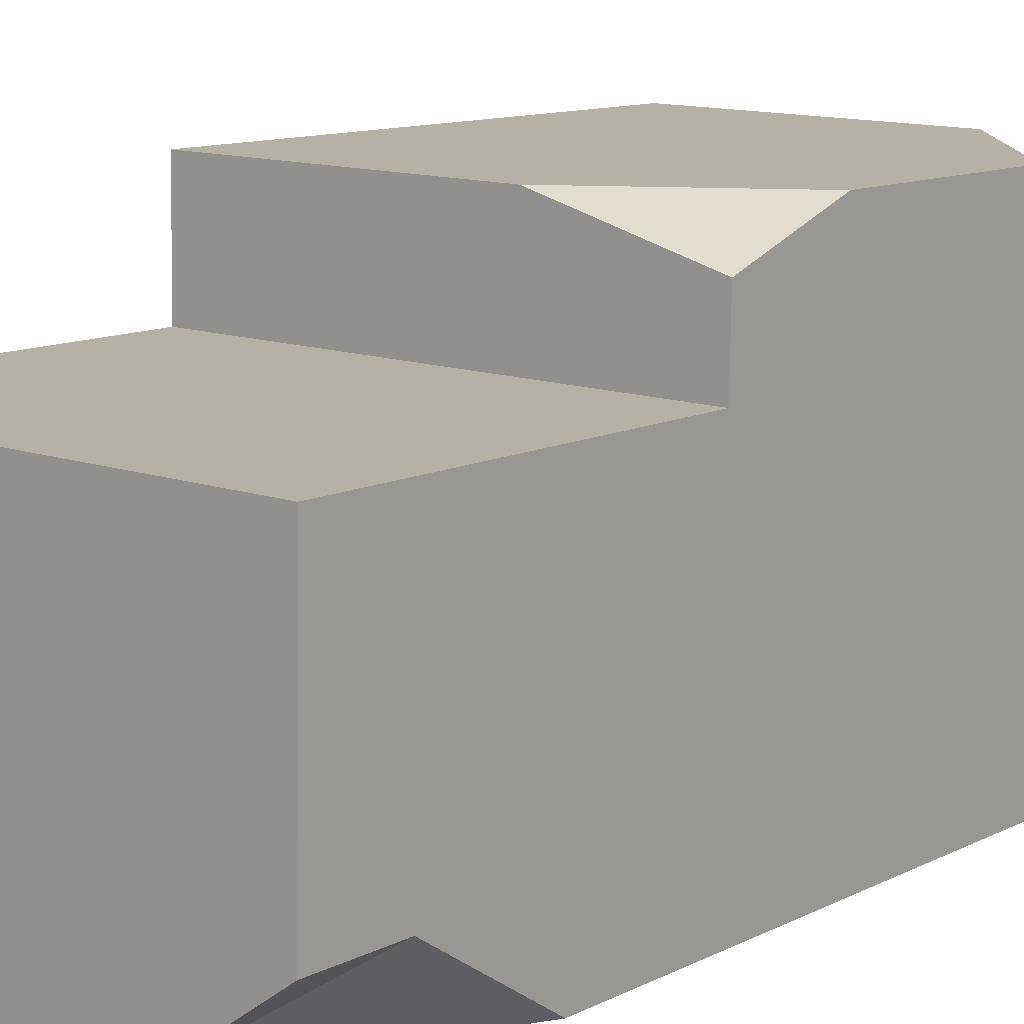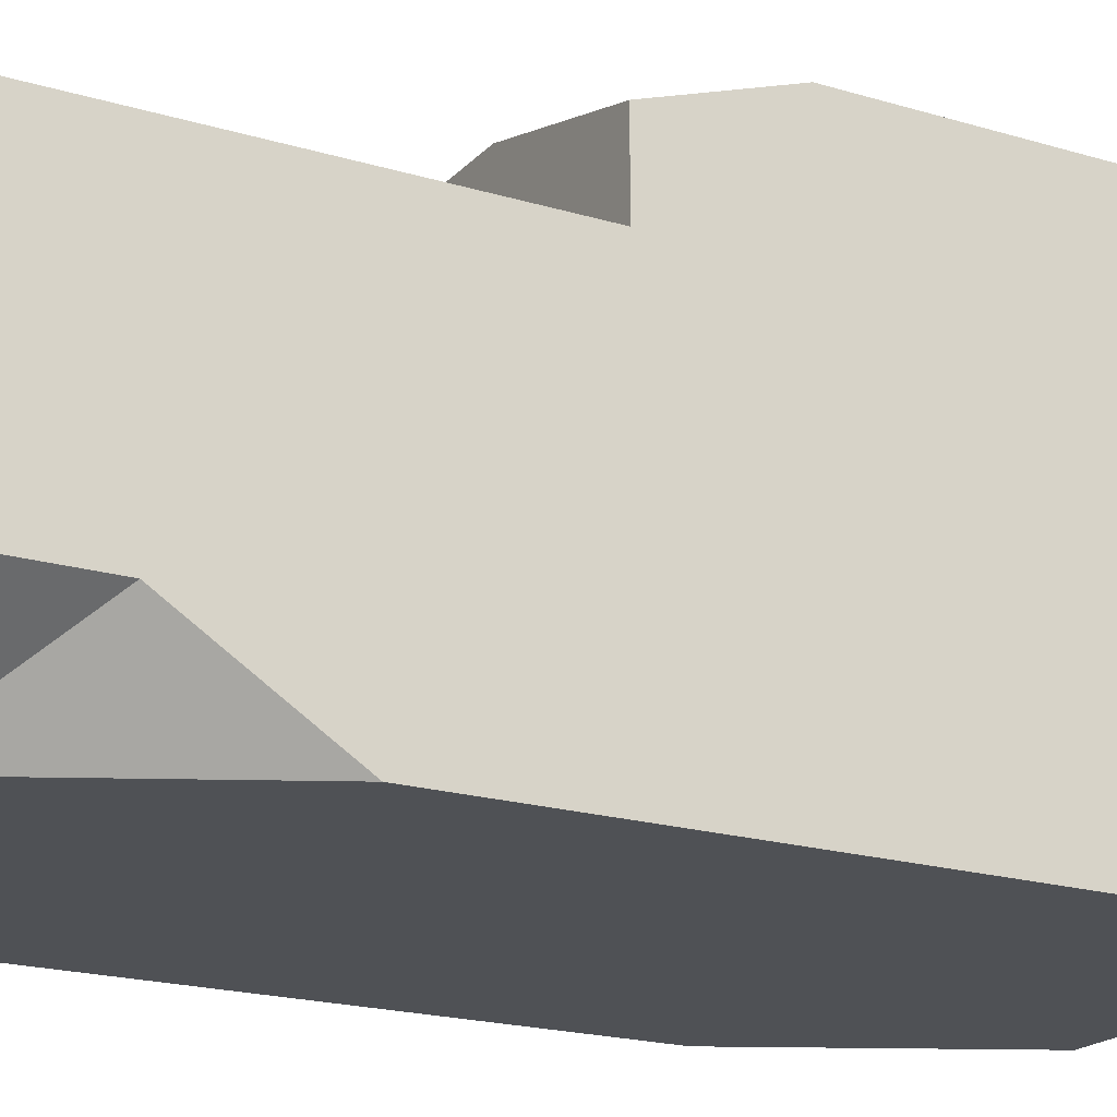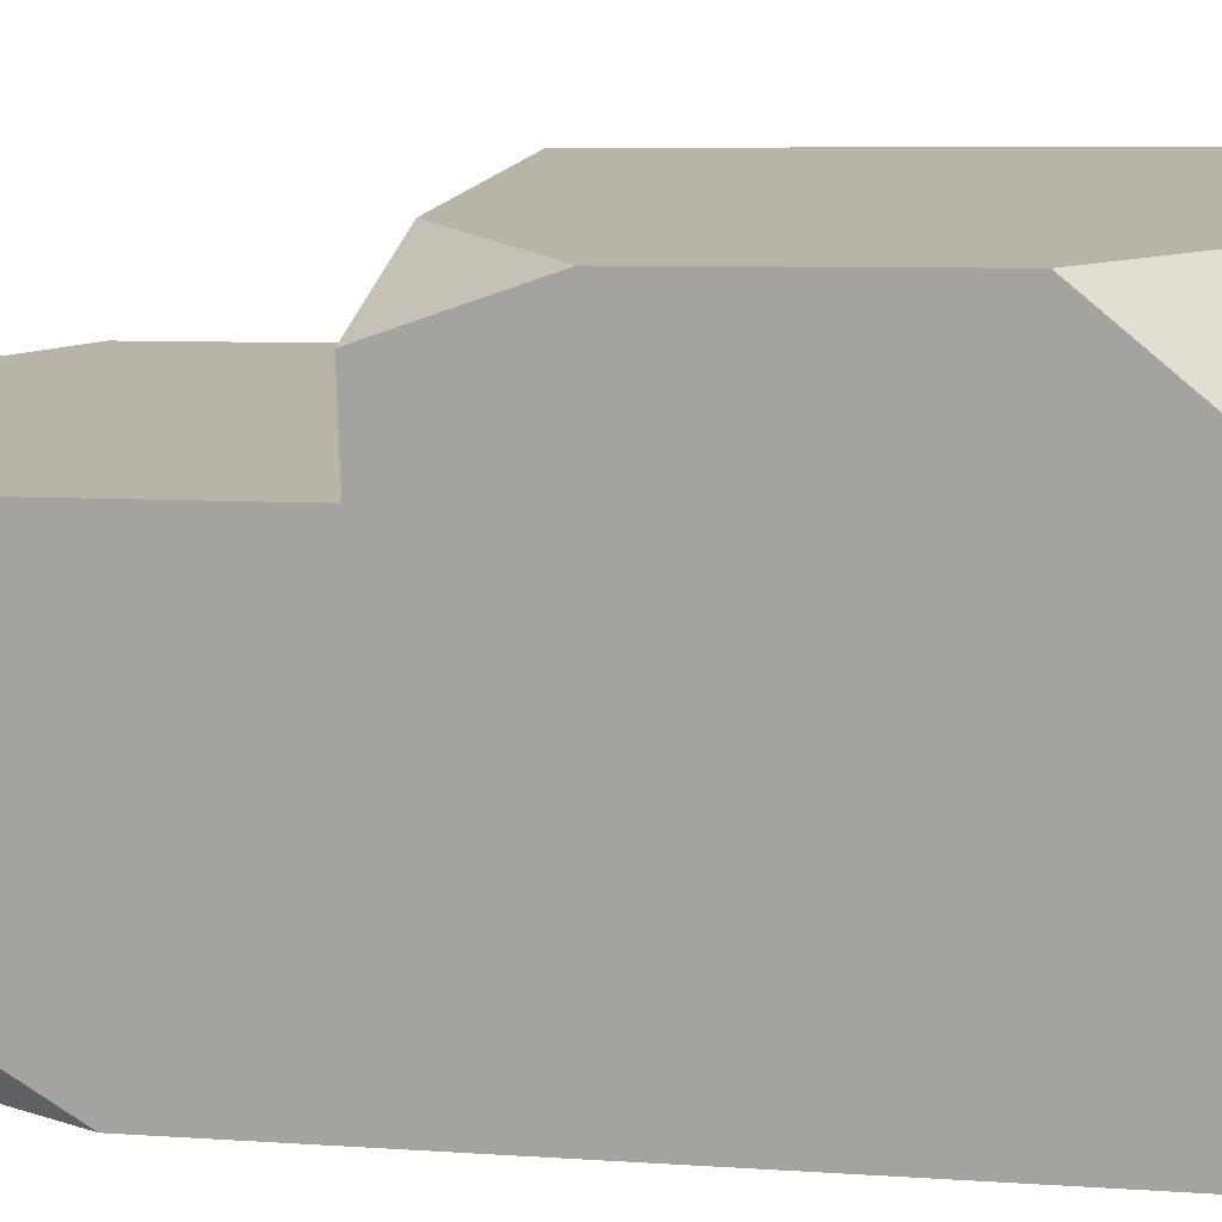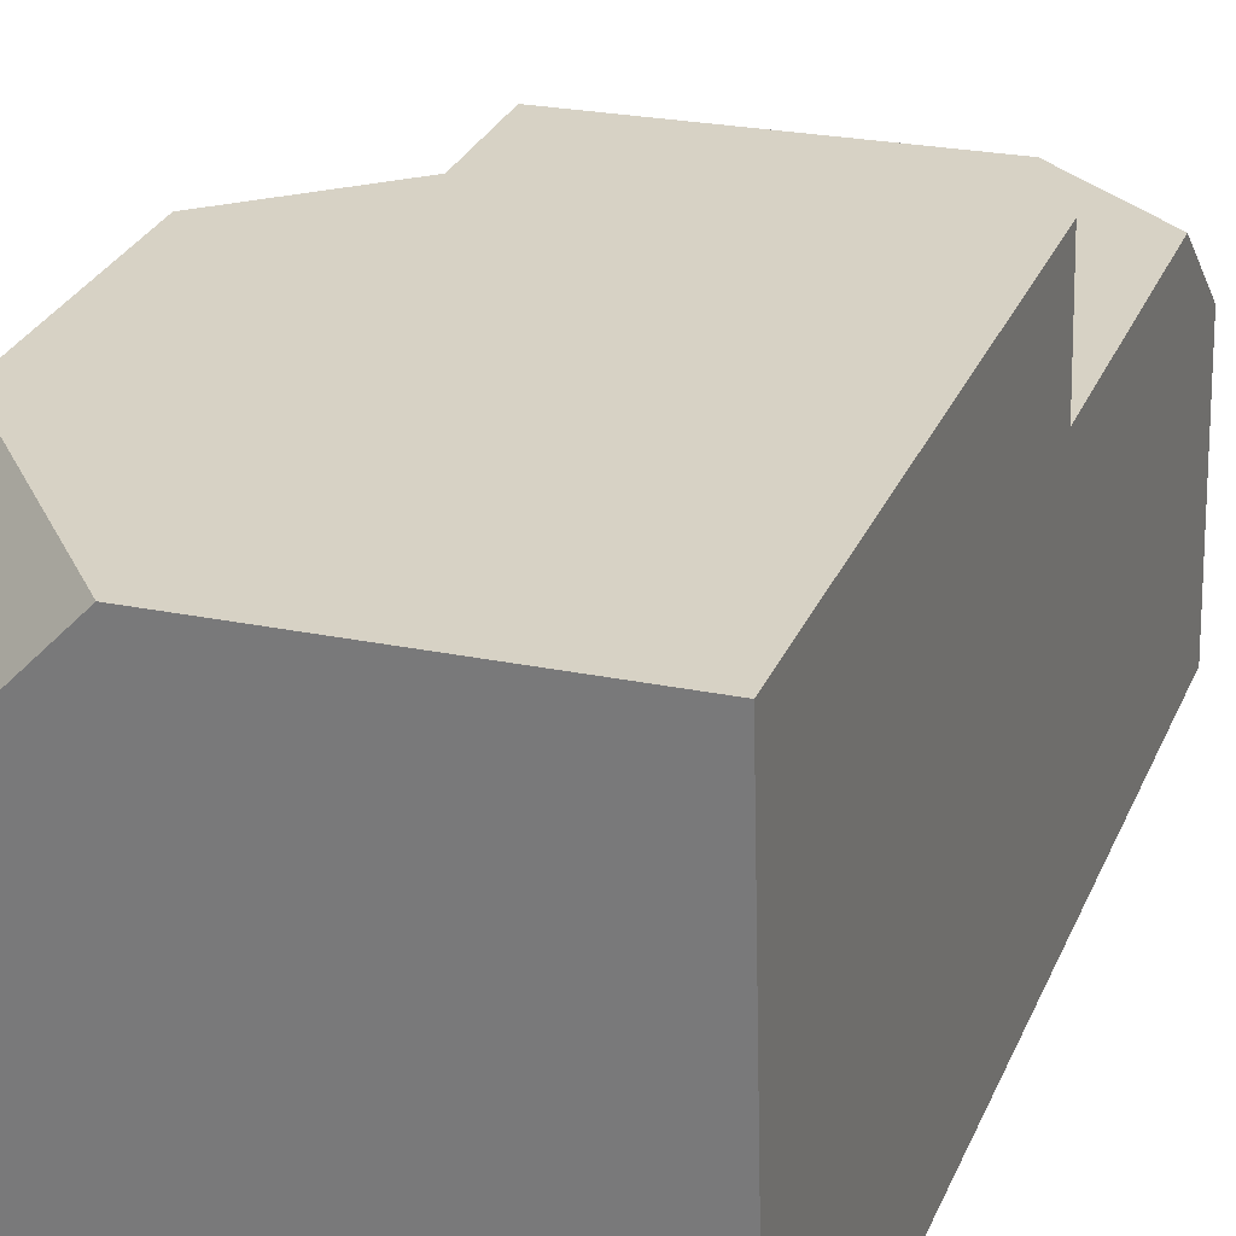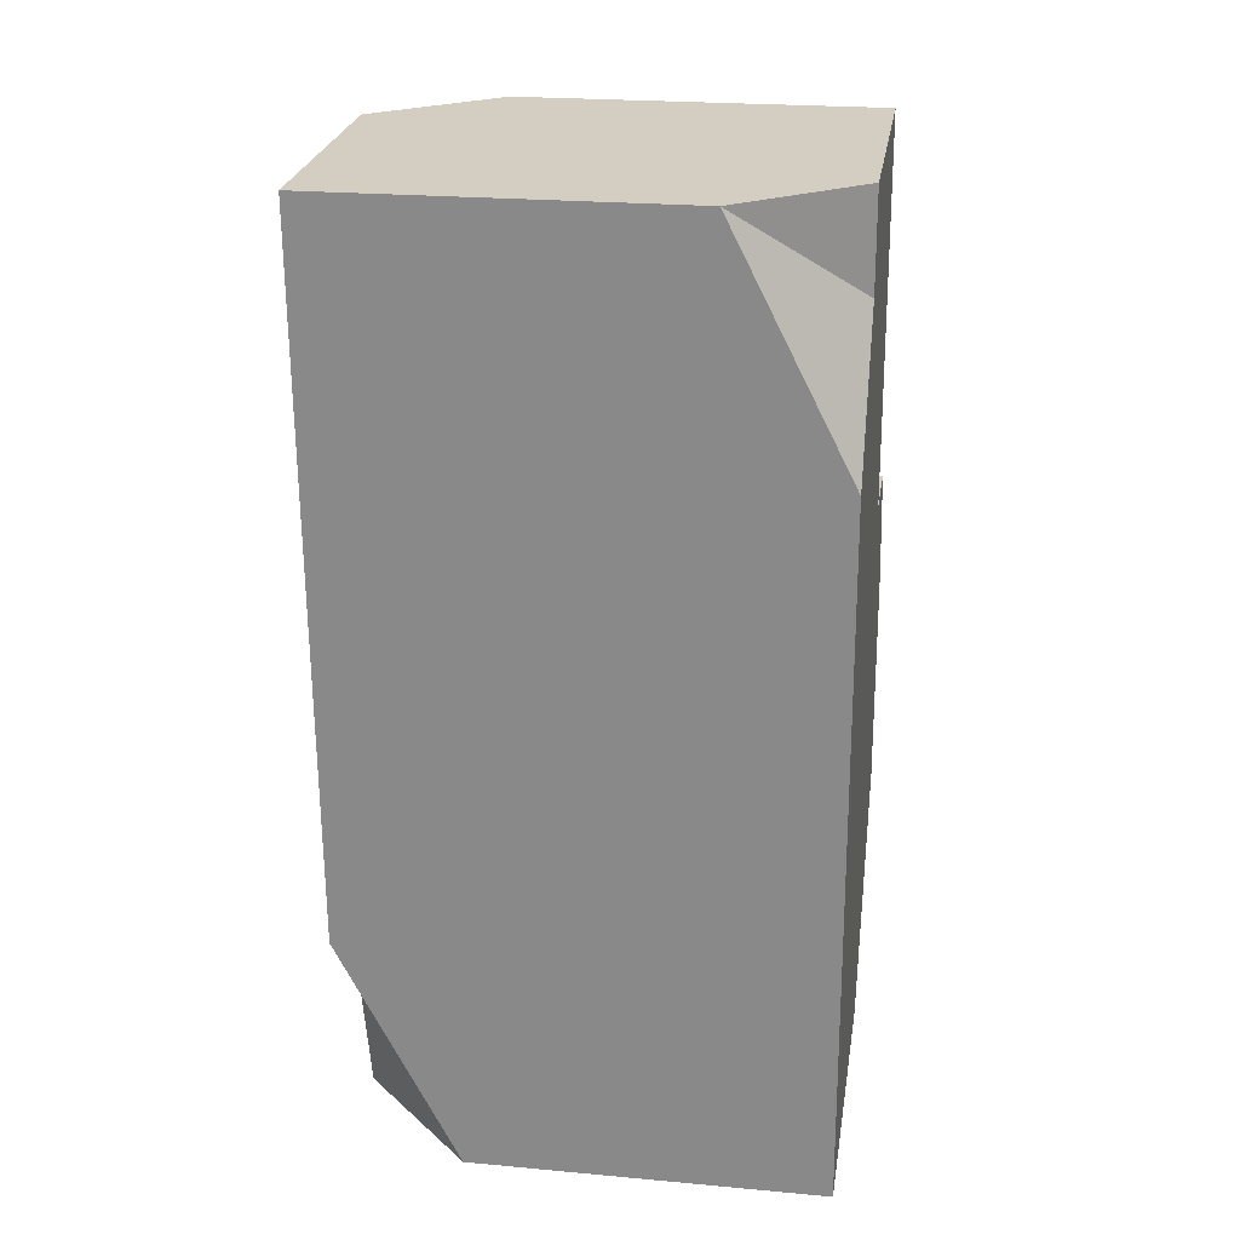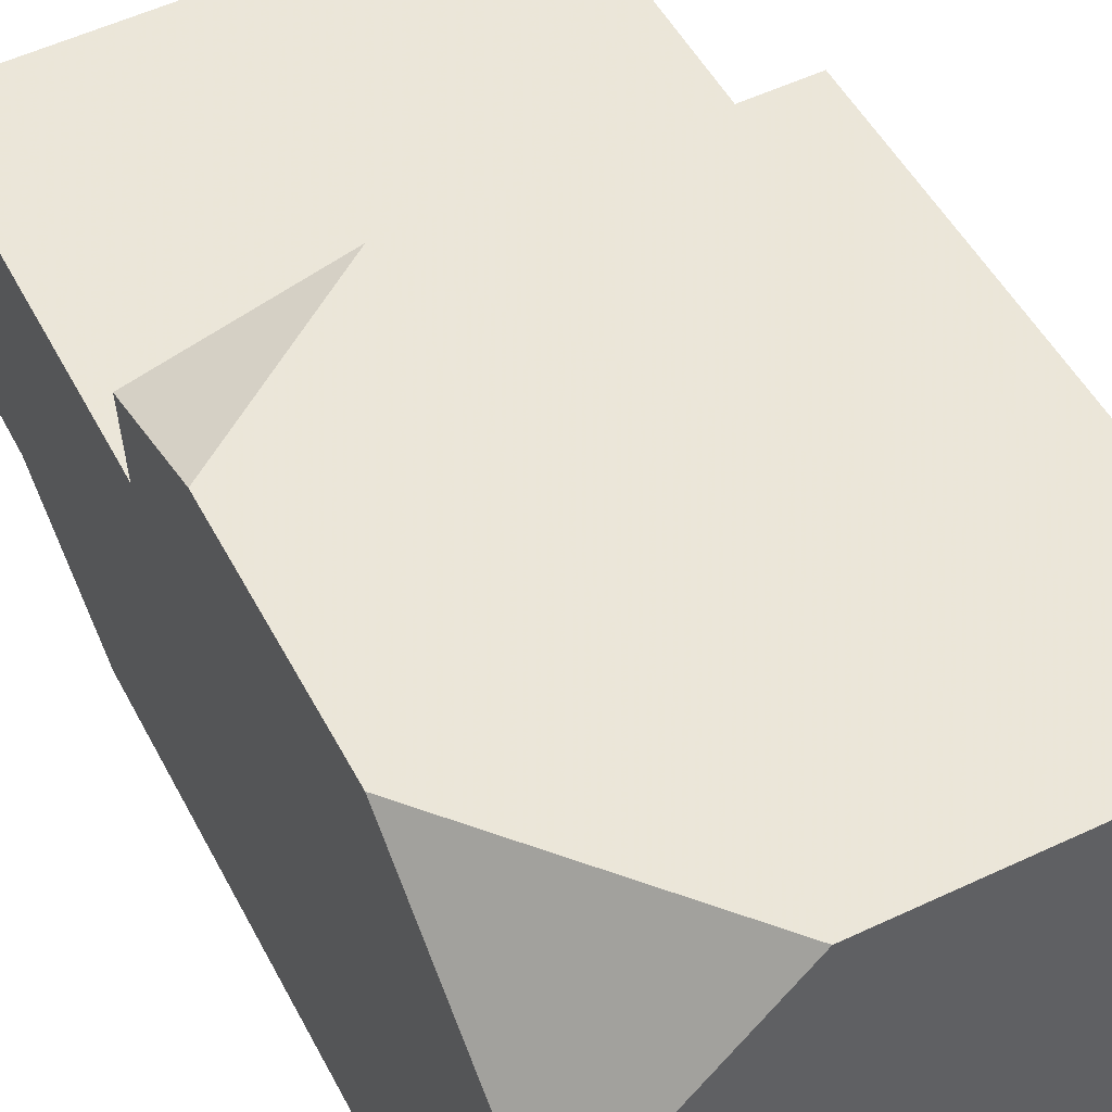
<metadata>
{"format":"obj","ext":"obj","renderer":"f3d","projection":"perspective","resolution":1024,"background":"white","views":[{"elev":9.6,"azim":38.7,"up":"+Y"},{"elev":-22.0,"azim":60.5,"up":"+Y"},{"elev":11.8,"azim":102.2,"up":"+Y"},{"elev":29.4,"azim":-160.5,"up":"+Y"},{"elev":24.0,"azim":6.9,"up":"+Z"},{"elev":50.0,"azim":153.4,"up":"+Y"}]}
</metadata>
<code>
g polySurface824
v 103.7 98.83 -115.1
v 34.04 102.9 -197.9
v 101.6 30.54 -199.1
v -98.81 48.12 159.7
v -48.97 45.59 200.8
v -100.2 10.35 199.9
v 101.5 43.72 37.12
v 100.9 40.44 201.2
v -98.41 50.58 36.62
v -104 -100.5 197.7
v -100.2 10.35 199.9
v 97.14 -70.4 199
v 45.91 -105.6 198.1
v -100.2 10.35 199.9
v -104 -100.5 197.7
v -103 -94.5 -102.2
v -101.6 -56.73 -142.5
v -52.76 -94.21 -202.1
v -101 -42.54 -201.2
v -95.88 107.3 -198.2
v -96.63 102.6 37.67
v 102.6 77.55 37.81
v 33.29 98.18 38
v 103.4 96.85 -15.48
v 103.7 98.83 -115.1
v 34.04 102.9 -197.9
v -95.88 107.3 -198.2
v -96.63 102.6 37.67
v -101 -42.54 -201.2
v -52.76 -94.21 -202.1
v 101.6 30.54 -199.1
v 97.16 -99.36 -201.7
v 101.5 43.72 37.12
v 103.4 96.85 -15.48
v 103.7 98.83 -115.1
v 102.6 77.55 37.81
v 101.6 30.54 -199.1
v 96.2 -105.3 98.22
v 97.16 -99.36 -201.7
v 97.28 -69.58 157.9
v 45.91 -105.6 198.1
v 97.14 -70.4 199
v 100.9 40.44 201.2
v -96.63 102.6 37.67
v 101.5 43.72 37.12
v -98.41 50.58 36.62
v 33.29 98.18 38
v 102.6 77.55 37.81
v 96.2 -105.3 98.22
v -104 -100.5 197.7
v 45.91 -105.6 198.1
v -103 -94.5 -102.2
v 97.16 -99.36 -201.7
v -52.76 -94.21 -202.1
g polySurface824_0
f 3 2 1
f 6 5 4
f 4 5 7
f 7 5 8
f 9 4 7
f 9 10 4
f 10 11 4
f 8 5 12
f 13 12 5
f 14 13 5
f 13 14 15
f 16 10 9
f 17 16 9
f 18 16 17
f 19 18 17
f 20 17 9
f 17 20 19
f 21 20 9
f 24 23 22
f 23 24 25
f 26 23 25
f 23 26 27
f 28 23 27
f 27 26 29
f 30 29 26
f 31 30 26
f 30 31 32
f 35 34 33
f 34 36 33
f 37 35 33
f 38 37 33
f 37 38 39
f 33 40 38
f 41 38 40
f 42 41 40
f 33 43 40
f 43 42 40
f 46 45 44
f 45 47 44
f 48 47 45
f 51 50 49
f 50 52 49
f 52 53 49
f 52 54 53

</code>
